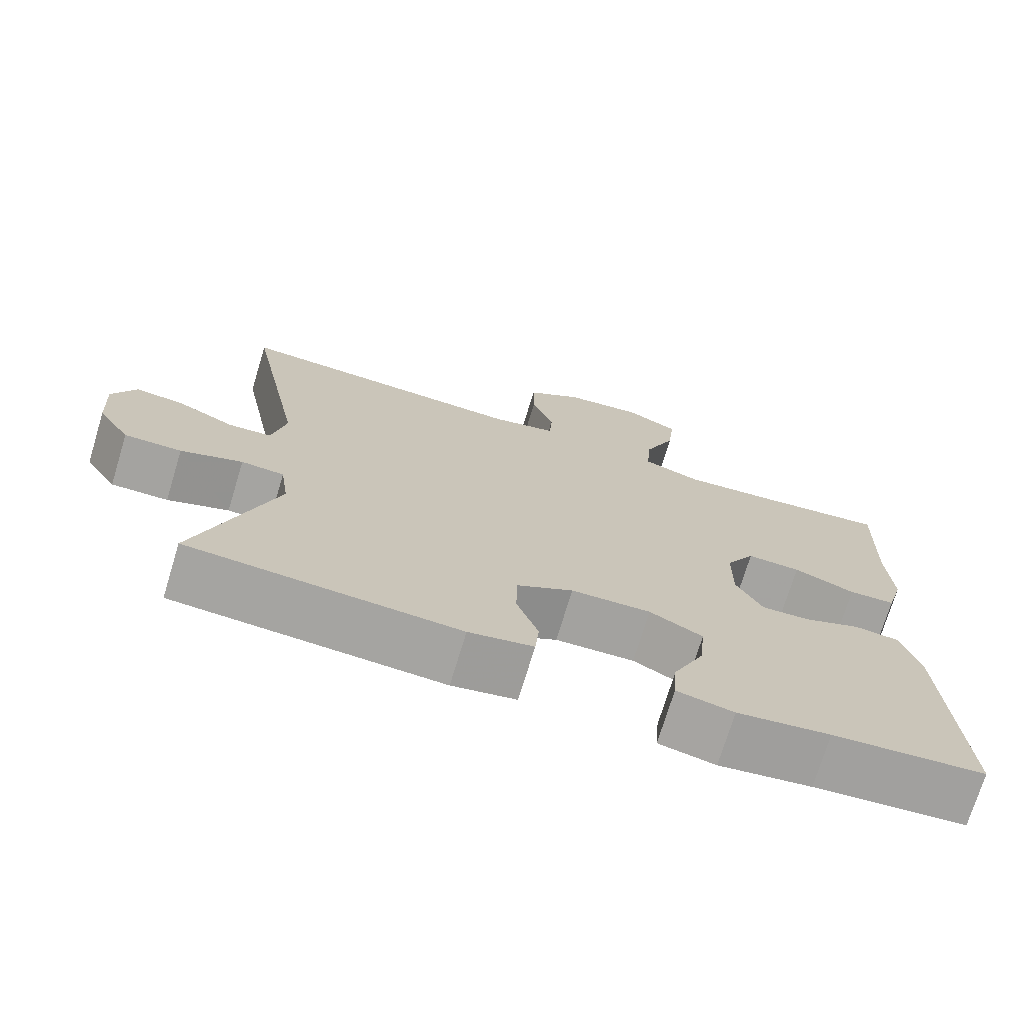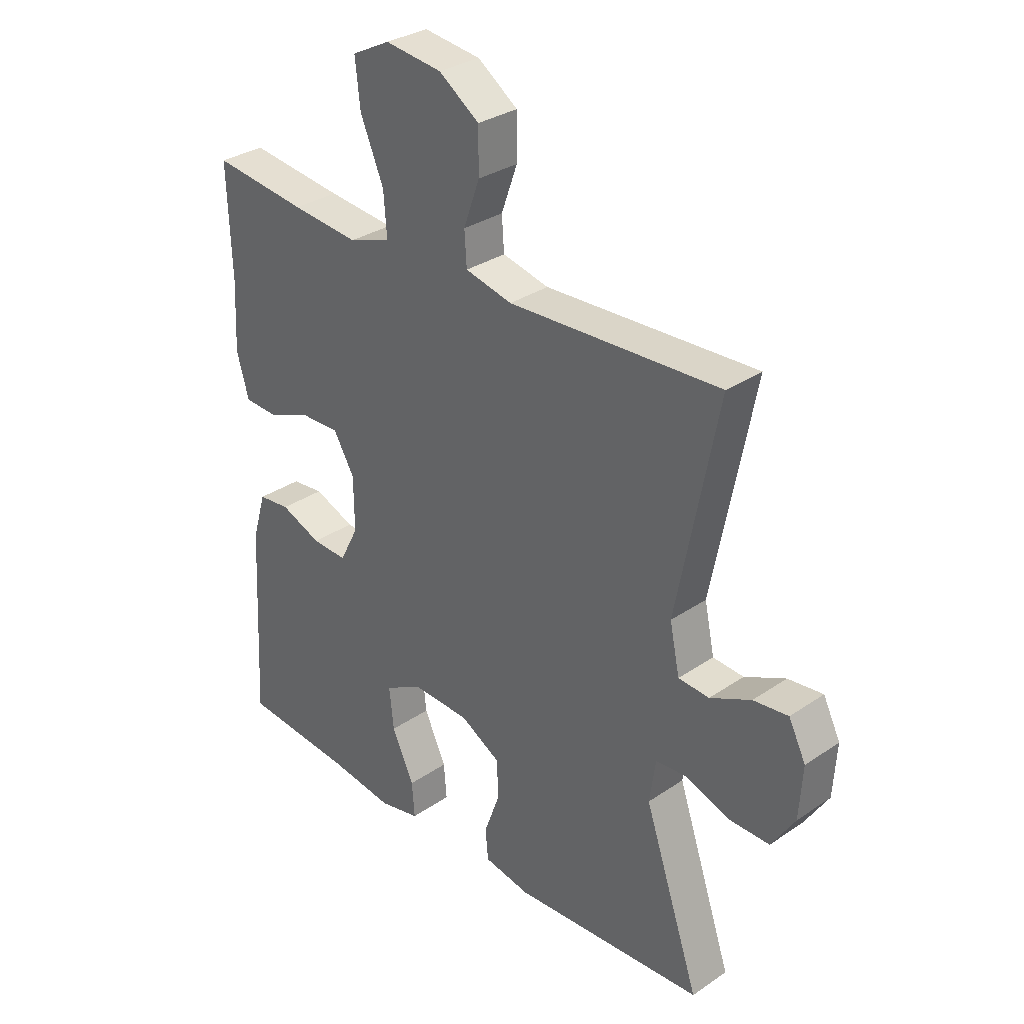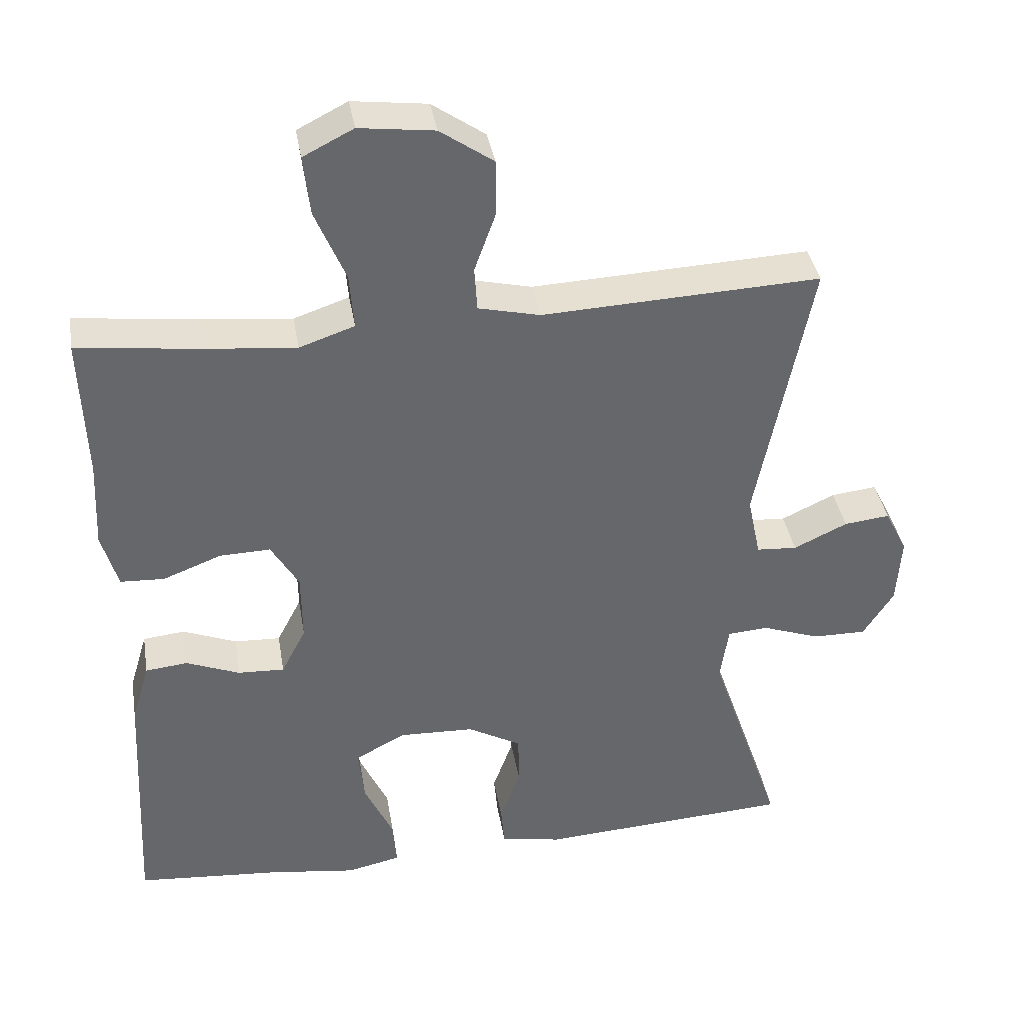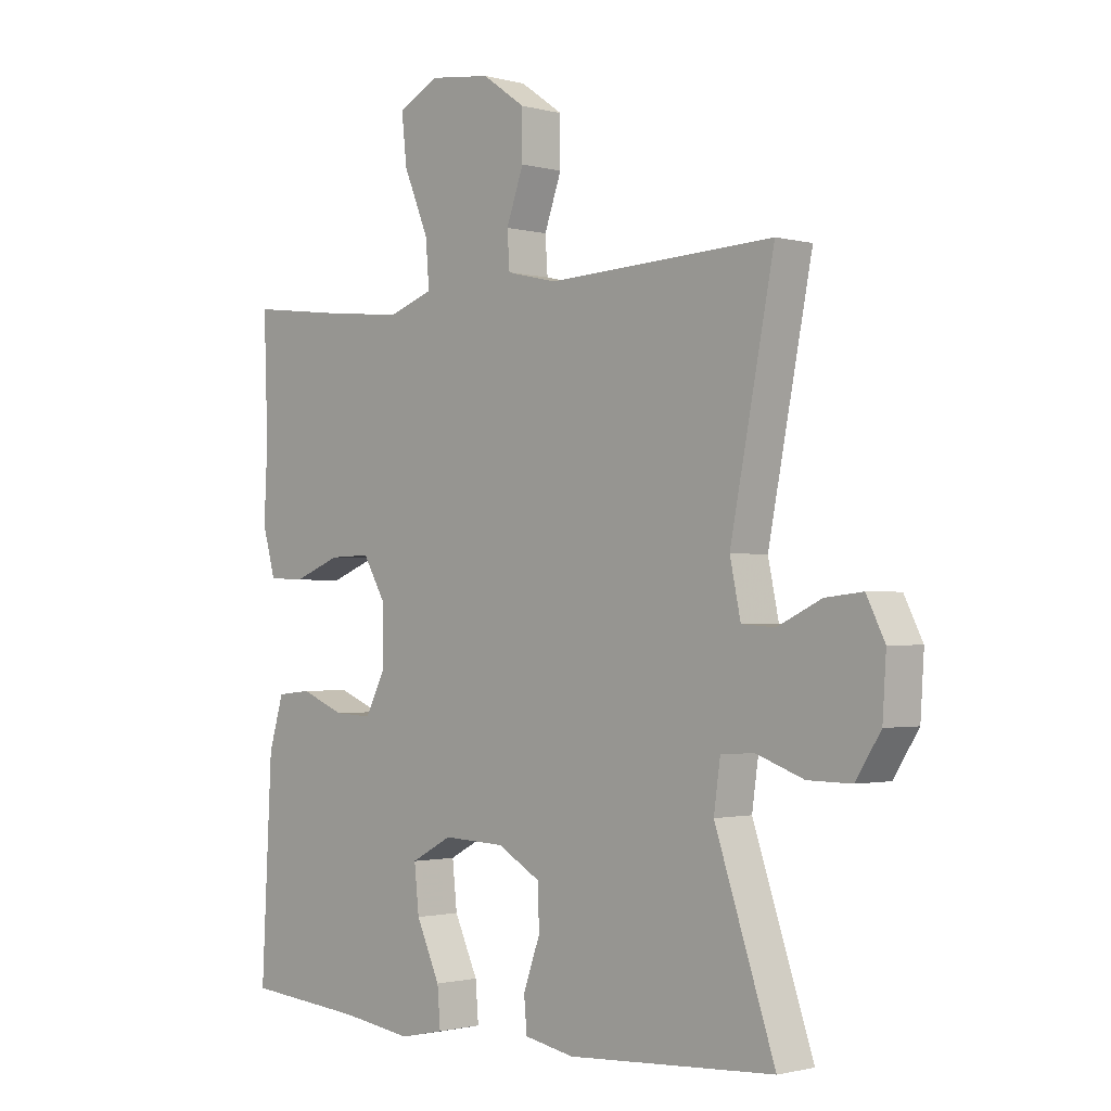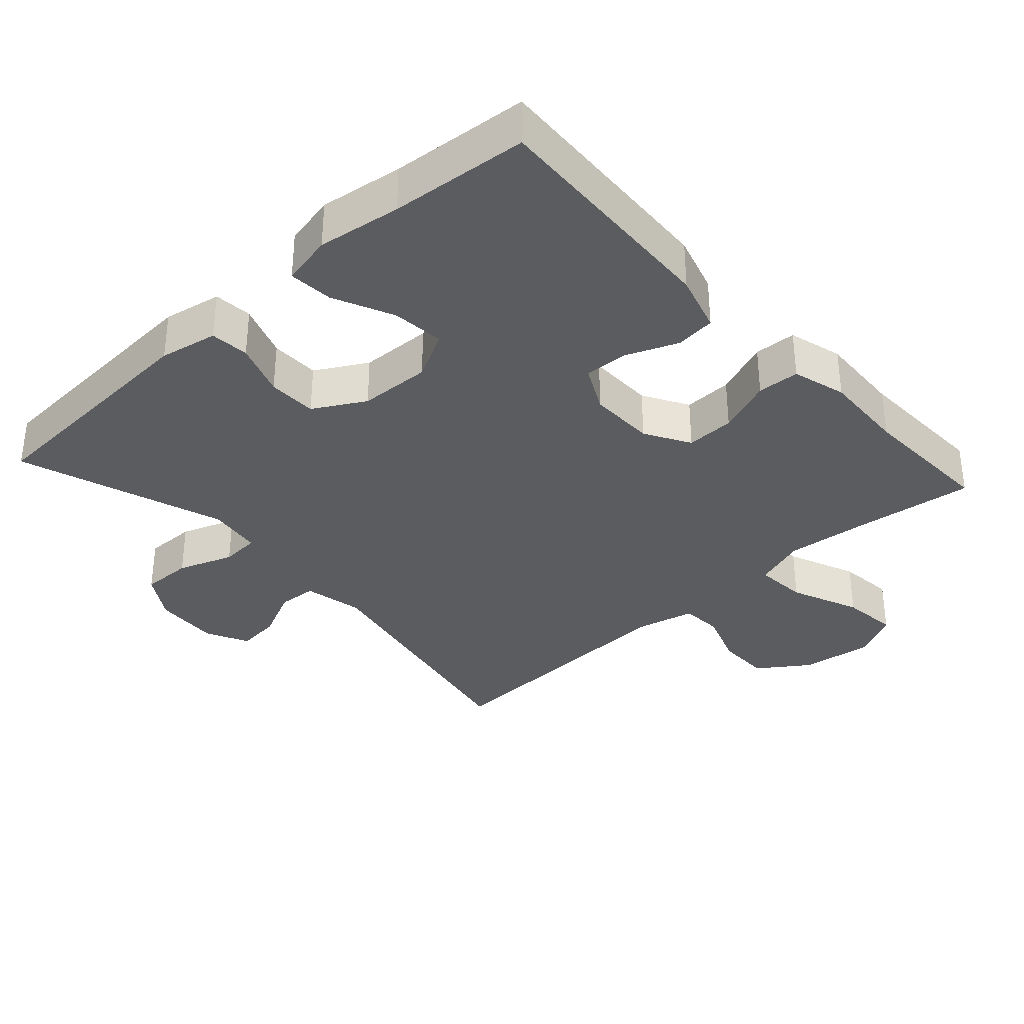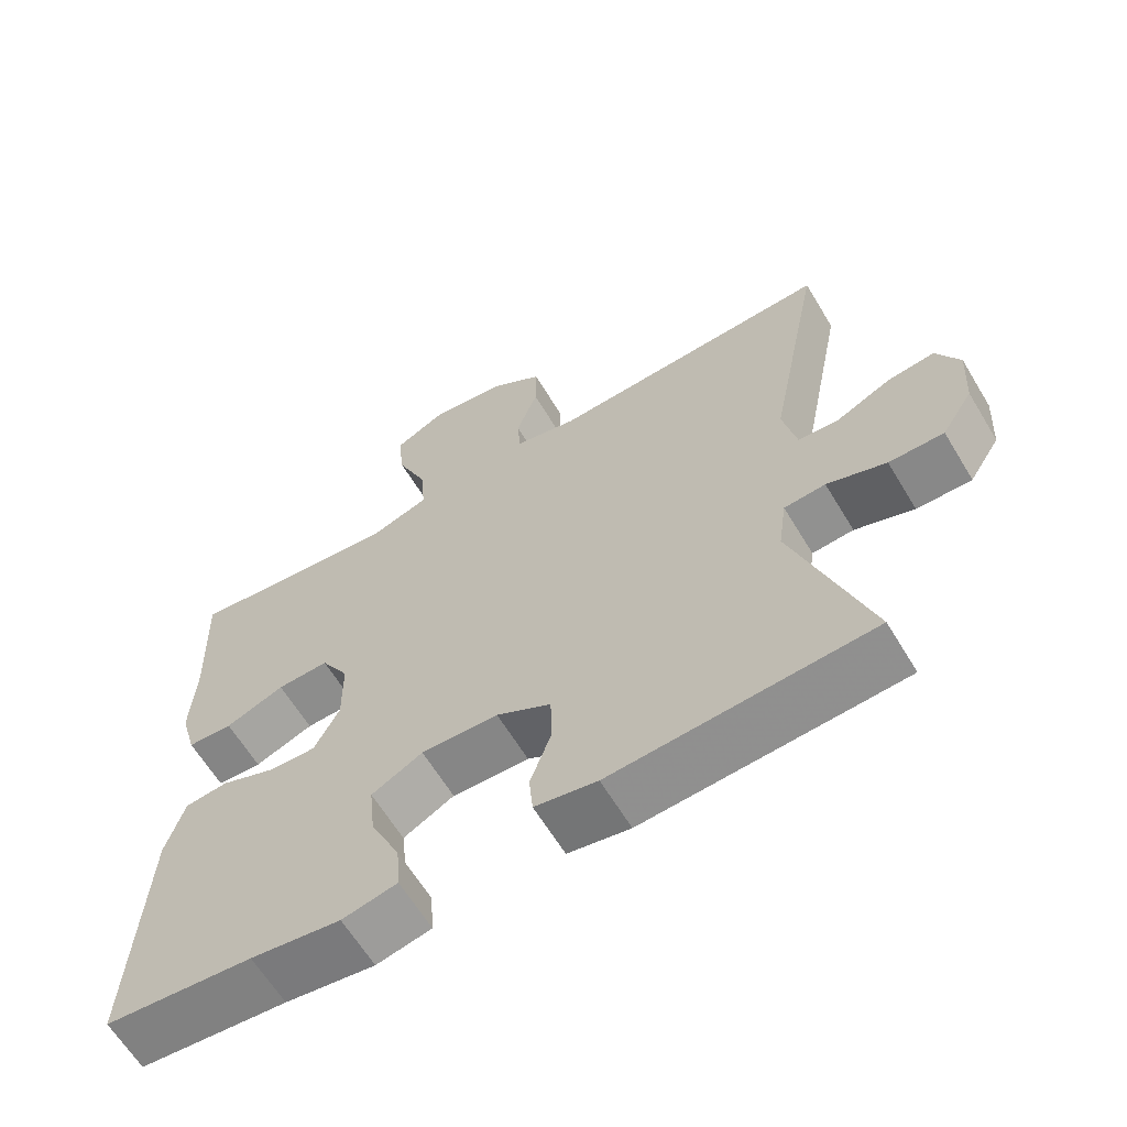
<metadata>
{"format":"obj","ext":"obj","renderer":"f3d","projection":"perspective","resolution":1024,"background":"white","views":[{"elev":-72.9,"azim":163.1,"up":"+Z"},{"elev":31.4,"azim":46.0,"up":"+Z"},{"elev":38.3,"azim":-9.5,"up":"+Z"},{"elev":-1.4,"azim":46.1,"up":"+Z"},{"elev":-34.4,"azim":-137.8,"up":"+Y"},{"elev":-63.4,"azim":31.1,"up":"+Z"}]}
</metadata>
<code>
v -0.5 0.07 0.5
v -0.329 0.07 0.479
v -0.207 0.07 0.467
v -0.131 0.07 0.493
v -0.137 0.07 0.569
v -0.179 0.07 0.669
v -0.188 0.07 0.751
v -0.119 0.07 0.786
v -0.016 0.07 0.773
v 0.057 0.07 0.722
v 0.057 0.07 0.644
v 0.028 0.07 0.563
v 0.032 0.07 0.503
v 0.117 0.07 0.483
v 0.5 0.07 0.5
v 0.426 0.07 0.122
v 0.444 0.07 0.036
v 0.5 0.07 0.032
v 0.574 0.07 0.067
v 0.637 0.07 0.074
v 0.668 0.07 0.012
v 0.662 0.07 -0.083
v 0.62 0.07 -0.149
v 0.546 0.07 -0.148
v 0.466 0.07 -0.119
v 0.41 0.07 -0.123
v 0.399 0.07 -0.201
v 0.5 0.07 -0.5
v 0.15 0.07 -0.521
v 0.066 0.07 -0.505
v 0.061 0.07 -0.449
v 0.089 0.07 -0.371
v 0.088 0.07 -0.3
v 0.014 0.07 -0.258
v -0.09 0.07 -0.254
v -0.159 0.07 -0.291
v -0.151 0.07 -0.367
v -0.111 0.07 -0.454
v -0.106 0.07 -0.518
v -0.18 0.07 -0.534
v -0.301 0.07 -0.517
v -0.5 0.07 -0.5
v -0.482 0.07 -0.152
v -0.457 0.07 -0.068
v -0.399 0.07 -0.062
v -0.325 0.07 -0.092
v -0.261 0.07 -0.095
v -0.227 0.07 -0.029
v -0.228 0.07 0.067
v -0.266 0.07 0.132
v -0.336 0.07 0.13
v -0.416 0.07 0.099
v -0.477 0.07 0.102
v -0.499 0.07 0.18
v -0.493 0.07 0.302
v -0.5 0 0.5
v -0.329 0 0.479
v -0.207 0 0.467
v -0.131 0 0.493
v -0.137 0 0.569
v -0.179 0 0.669
v -0.188 0 0.751
v -0.119 0 0.786
v -0.016 0 0.773
v 0.057 0 0.722
v 0.057 0 0.644
v 0.028 0 0.563
v 0.032 0 0.503
v 0.117 0 0.483
v 0.5 0 0.5
v 0.426 0 0.122
v 0.444 0 0.036
v 0.5 0 0.032
v 0.574 0 0.067
v 0.637 0 0.074
v 0.668 0 0.012
v 0.662 0 -0.083
v 0.62 0 -0.149
v 0.546 0 -0.148
v 0.466 0 -0.119
v 0.41 0 -0.123
v 0.399 0 -0.201
v 0.5 0 -0.5
v 0.15 0 -0.521
v 0.066 0 -0.505
v 0.061 0 -0.449
v 0.089 0 -0.371
v 0.088 0 -0.3
v 0.014 0 -0.258
v -0.09 0 -0.254
v -0.159 0 -0.291
v -0.151 0 -0.367
v -0.111 0 -0.454
v -0.106 0 -0.518
v -0.18 0 -0.534
v -0.301 0 -0.517
v -0.5 0 -0.5
v -0.482 0 -0.152
v -0.457 0 -0.068
v -0.399 0 -0.062
v -0.325 0 -0.092
v -0.261 0 -0.095
v -0.227 0 -0.029
v -0.228 0 0.067
v -0.266 0 0.132
v -0.336 0 0.13
v -0.416 0 0.099
v -0.477 0 0.102
v -0.499 0 0.18
v -0.493 0 0.302
f 52 53 54 55
f 51 52 55 1
f 50 51 1 2
f 49 50 2 3
f 48 49 3 4
f 43 44 45 46
f 41 42 43 46
f 41 46 47
f 40 41 47 48
f 37 38 39 40
f 36 37 40 48
f 29 30 31 32
f 27 28 29 32
f 26 27 32 33
f 22 23 24 25
f 22 25 26
f 21 22 26
f 18 19 20 21
f 17 18 21 26
f 16 17 26 33
f 14 15 16 33
f 9 10 11 12
f 9 12 13
f 8 9 13
f 5 6 7 8
f 4 5 8 13
f 35 36 48 4
f 13 14 33 34
f 4 13 34 35
f 110 109 108 107
f 56 110 107 106
f 57 56 106 105
f 58 57 105 104
f 59 58 104 103
f 101 100 99 98
f 101 98 97 96
f 102 101 96
f 103 102 96 95
f 95 94 93 92
f 103 95 92 91
f 87 86 85 84
f 87 84 83 82
f 88 87 82 81
f 80 79 78 77
f 81 80 77
f 81 77 76
f 76 75 74 73
f 81 76 73 72
f 88 81 72 71
f 88 71 70 69
f 67 66 65 64
f 68 67 64
f 68 64 63
f 63 62 61 60
f 68 63 60 59
f 59 103 91 90
f 89 88 69 68
f 90 89 68 59
f 1 56 57 2
f 2 57 58 3
f 3 58 59 4
f 4 59 60 5
f 5 60 61 6
f 6 61 62 7
f 7 62 63 8
f 8 63 64 9
f 9 64 65 10
f 10 65 66 11
f 11 66 67 12
f 12 67 68 13
f 13 68 69 14
f 14 69 70 15
f 15 70 71 16
f 16 71 72 17
f 17 72 73 18
f 18 73 74 19
f 19 74 75 20
f 20 75 76 21
f 21 76 77 22
f 22 77 78 23
f 23 78 79 24
f 24 79 80 25
f 25 80 81 26
f 26 81 82 27
f 27 82 83 28
f 28 83 84 29
f 29 84 85 30
f 30 85 86 31
f 31 86 87 32
f 32 87 88 33
f 33 88 89 34
f 34 89 90 35
f 35 90 91 36
f 36 91 92 37
f 37 92 93 38
f 38 93 94 39
f 39 94 95 40
f 40 95 96 41
f 41 96 97 42
f 42 97 98 43
f 43 98 99 44
f 44 99 100 45
f 45 100 101 46
f 46 101 102 47
f 47 102 103 48
f 48 103 104 49
f 49 104 105 50
f 50 105 106 51
f 51 106 107 52
f 52 107 108 53
f 53 108 109 54
f 54 109 110 55
f 55 110 56 1

</code>
